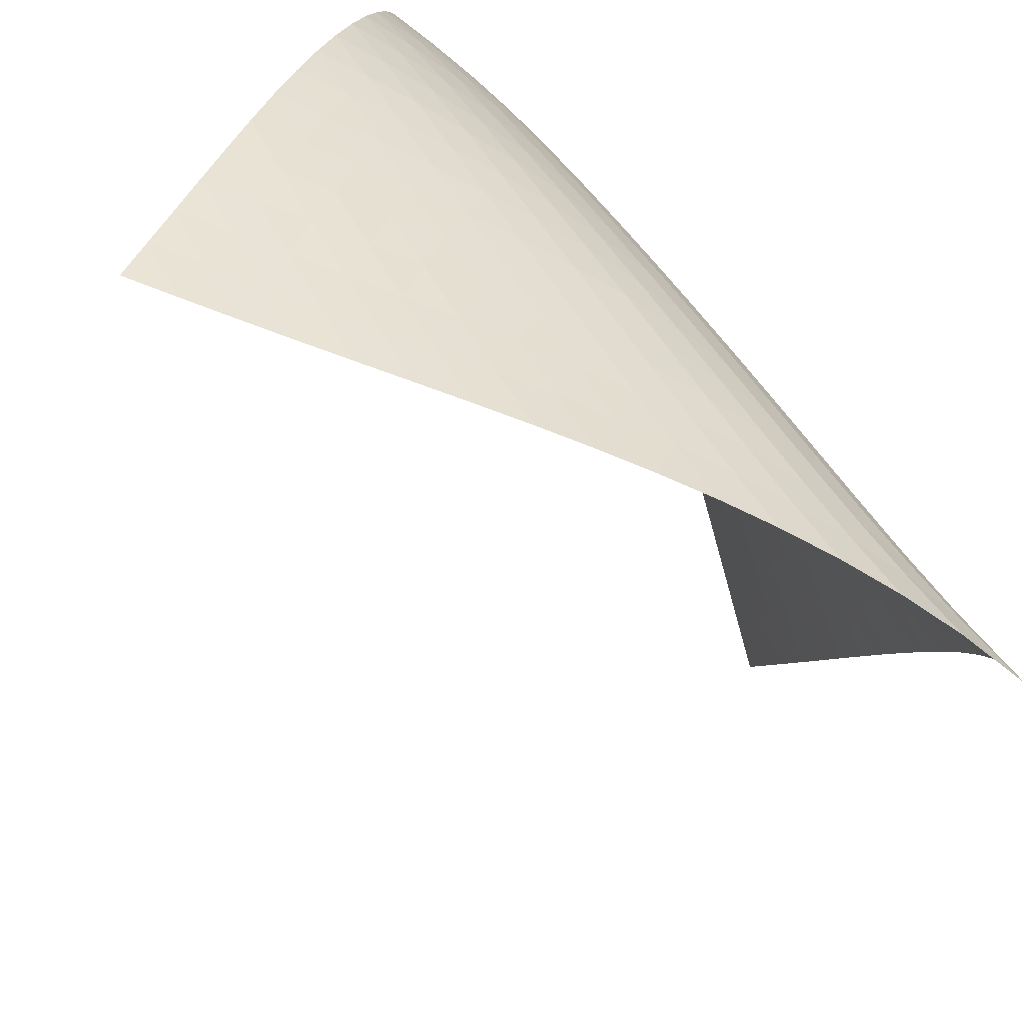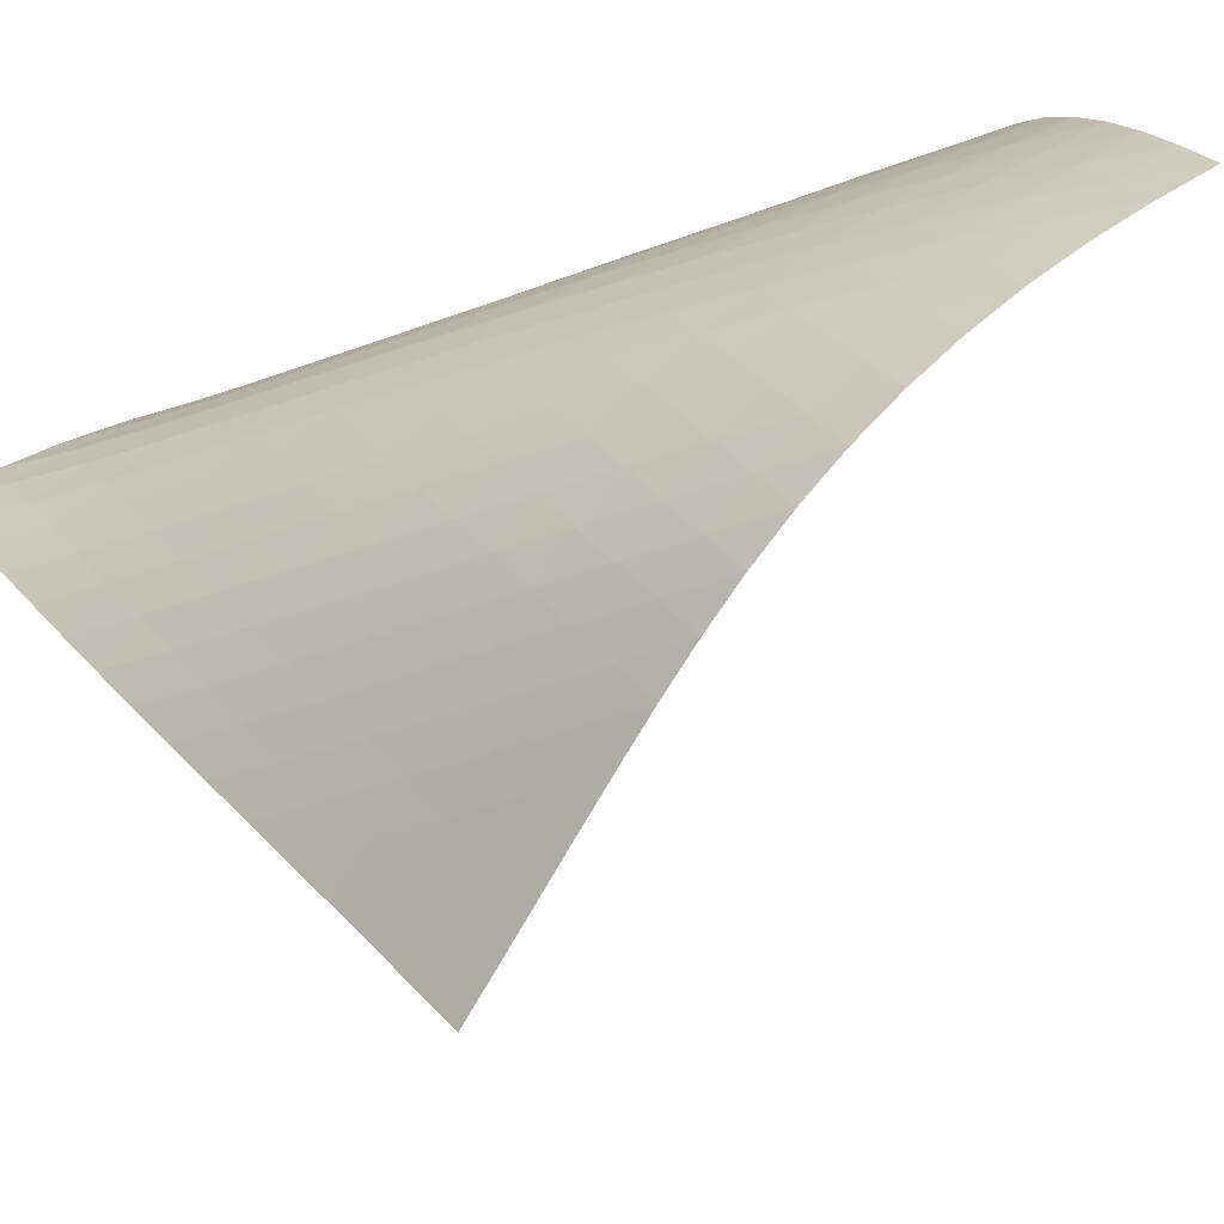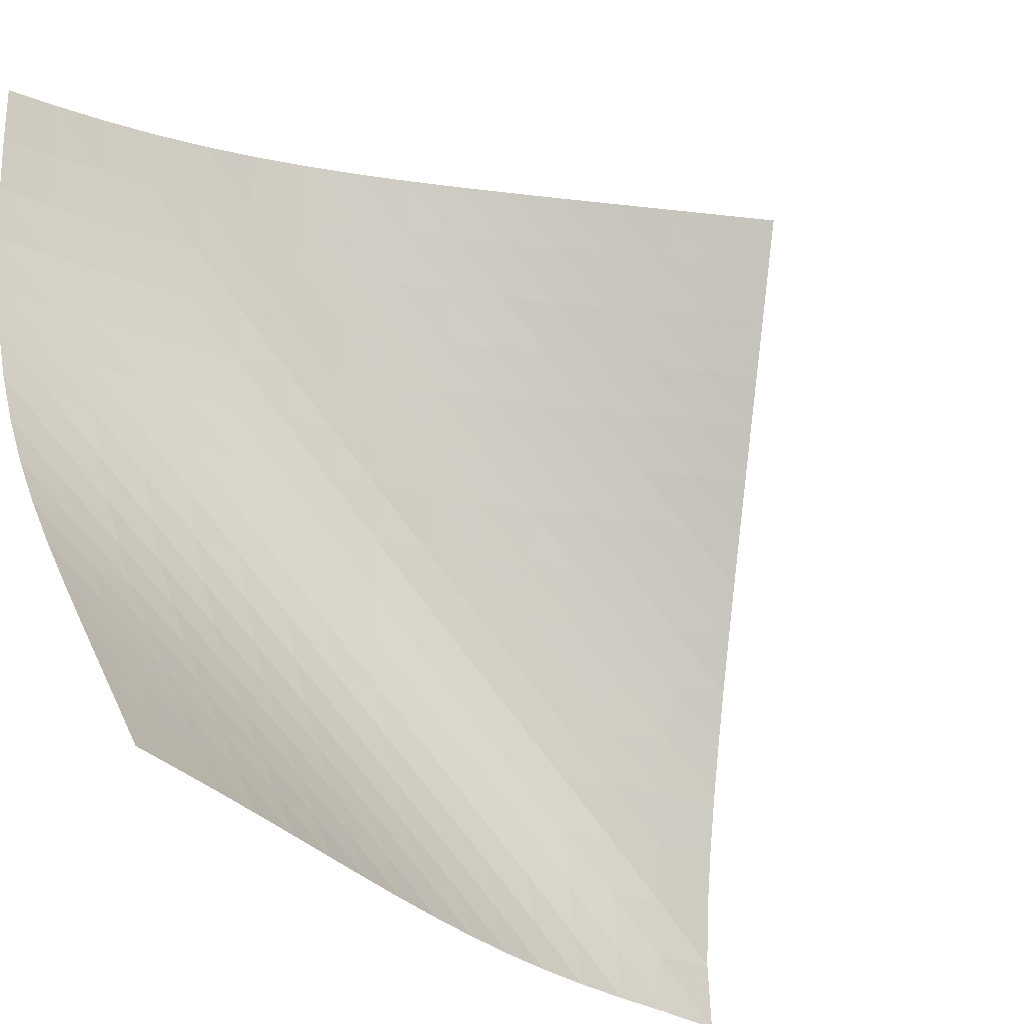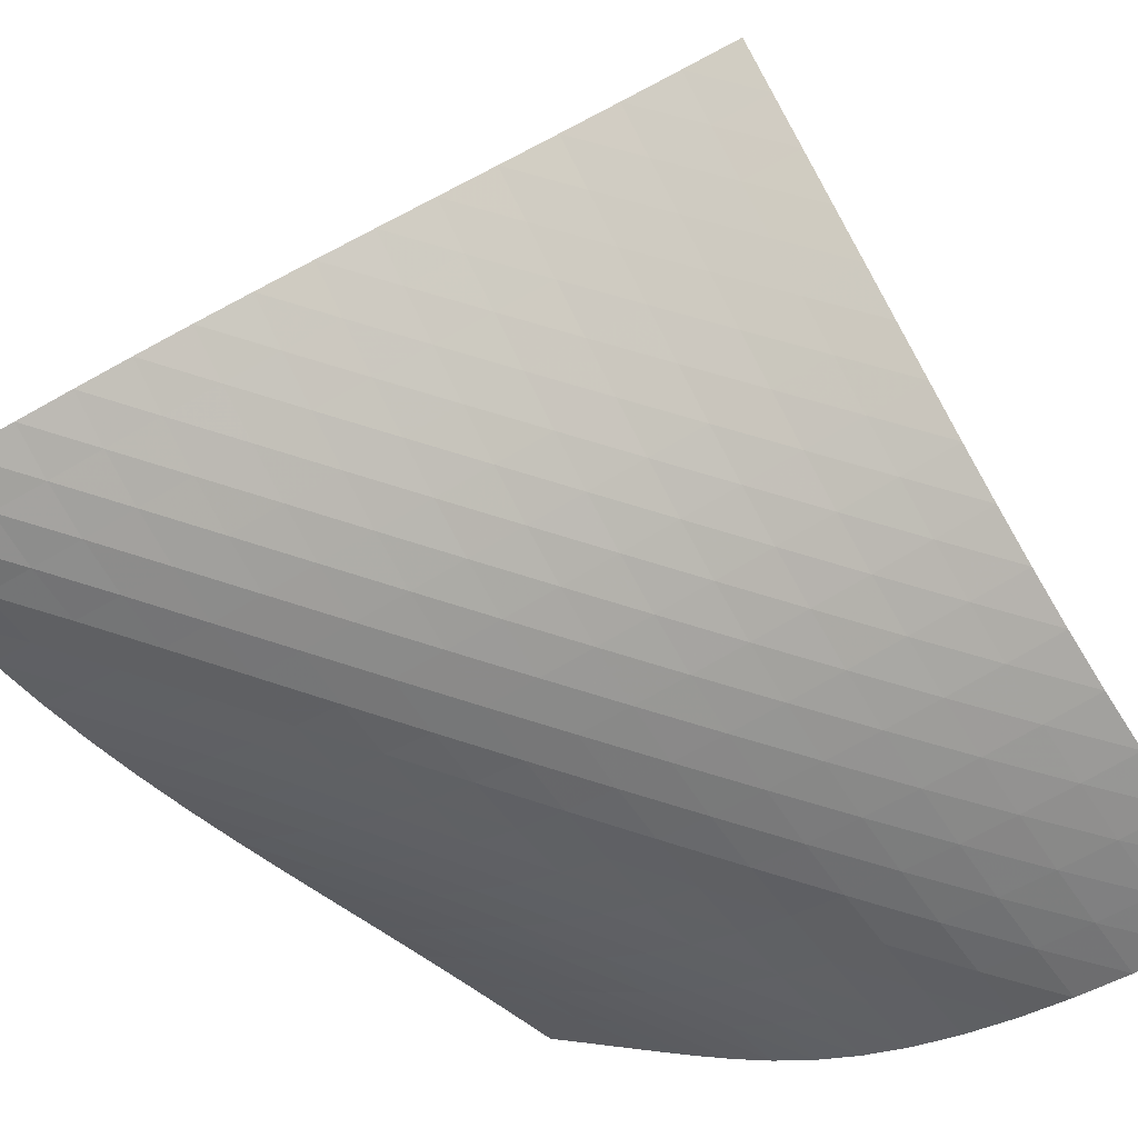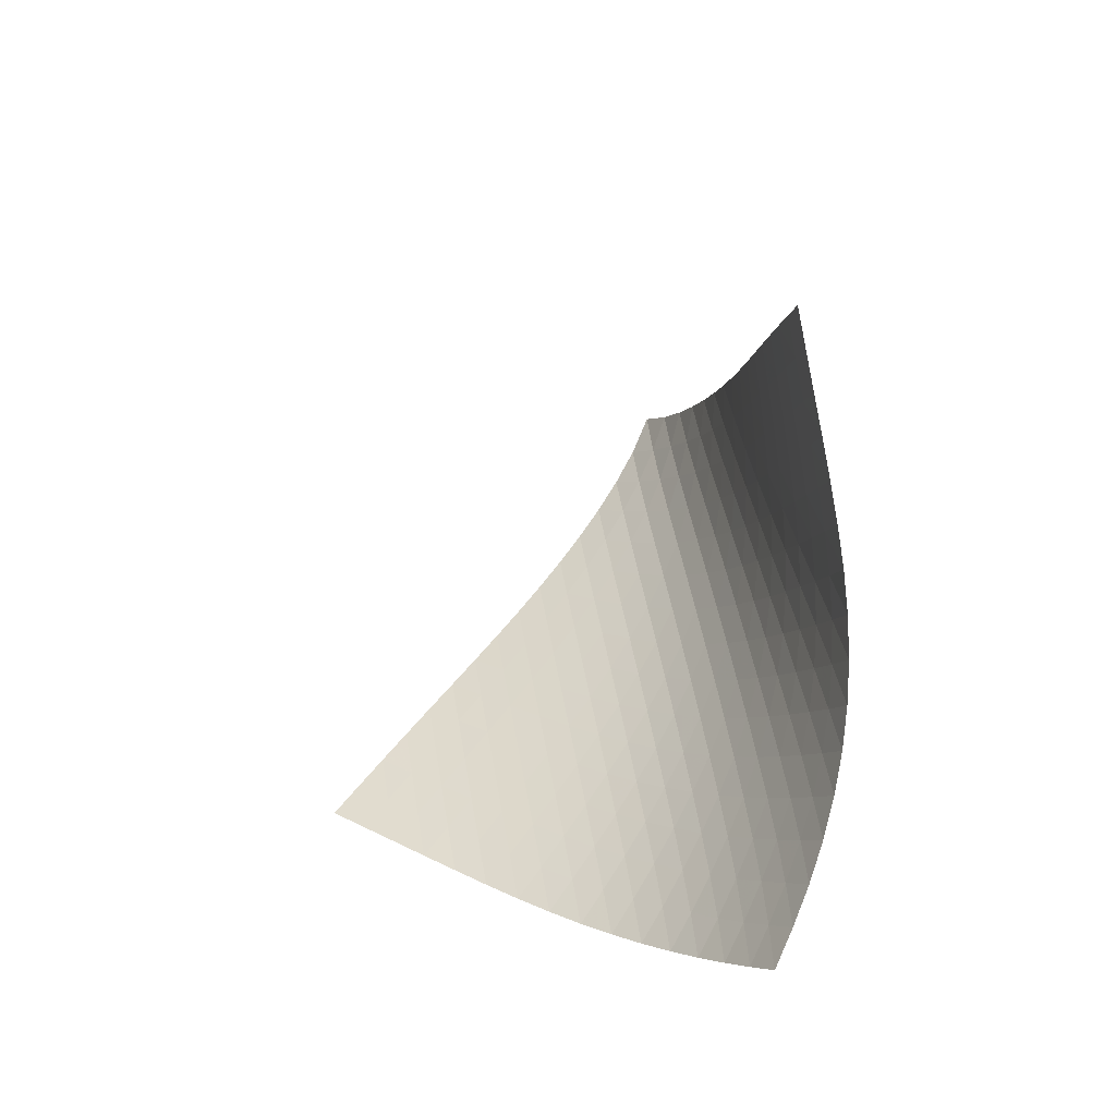
<metadata>
{"format":"obj","ext":"obj","renderer":"f3d","projection":"perspective","resolution":1024,"background":"white","views":[{"elev":34.2,"azim":148.0,"up":"+Z"},{"elev":-10.6,"azim":-62.0,"up":"+Z"},{"elev":-78.3,"azim":31.9,"up":"+Z"},{"elev":72.8,"azim":-77.2,"up":"+Z"},{"elev":-58.2,"azim":-172.7,"up":"+Y"}]}
</metadata>
<code>
v -6.501 -0.05043 6.501
v 1.175 -10.37 9.896
v -9.896 -10.37 -1.175
v -8.055 -18.79 8.055
v -9.725 -9.7 -0.6498
v -9.559 -9.03 -0.1236
v -9.399 -8.359 0.4034
v -9.245 -7.685 0.9312
v -9.094 -7.01 1.46
v -8.941 -6.335 1.988
v -8.78 -5.658 2.516
v -8.606 -4.981 3.043
v -8.413 -4.304 3.568
v -8.196 -3.626 4.088
v -7.947 -2.947 4.603
v -7.662 -2.264 5.108
v -7.333 -1.574 5.599
v -6.95 -0.8568 6.069
v -6.069 -0.8568 6.95
v -5.599 -1.574 7.333
v -5.108 -2.264 7.662
v -4.603 -2.947 7.947
v -4.088 -3.626 8.196
v -3.568 -4.304 8.413
v -3.043 -4.981 8.606
v -2.516 -5.658 8.78
v -1.988 -6.335 8.941
v -1.46 -7.01 9.094
v -0.9312 -7.685 9.245
v -0.4034 -8.359 9.399
v 0.1236 -9.03 9.559
v 0.6498 -9.7 9.725
v 0.4886 -10.89 9.956
v -0.1979 -11.42 10.02
v -0.8841 -11.94 10.08
v -1.57 -12.47 10.13
v -2.253 -13 10.18
v -2.933 -13.53 10.19
v -3.605 -14.07 10.17
v -4.262 -14.63 10.1
v -4.899 -15.19 9.963
v -5.51 -15.77 9.77
v -6.088 -16.36 9.521
v -6.632 -16.96 9.218
v -7.138 -17.57 8.867
v -7.61 -18.18 8.476
v -8.476 -18.18 7.61
v -8.867 -17.57 7.138
v -9.218 -16.96 6.632
v -9.521 -16.36 6.088
v -9.77 -15.77 5.51
v -9.963 -15.19 4.899
v -10.1 -14.63 4.262
v -10.17 -14.07 3.605
v -10.19 -13.53 2.933
v -10.18 -13 2.253
v -10.13 -12.47 1.57
v -10.08 -11.94 0.8841
v -10.02 -11.42 0.1979
v -9.956 -10.89 -0.4886
v -6.592 -1.488 6.592
v -7.044 -2.161 6.178
v -7.436 -2.834 5.724
v -7.776 -3.506 5.243
v -8.07 -4.177 4.745
v -8.327 -4.85 4.235
v -8.552 -5.523 3.717
v -8.753 -6.196 3.195
v -8.937 -6.87 2.67
v -9.109 -7.543 2.143
v -9.276 -8.215 1.616
v -9.442 -8.887 1.089
v -9.61 -9.557 0.5626
v -9.782 -10.23 0.03677
v -6.178 -2.161 7.044
v -6.703 -2.785 6.703
v -7.167 -3.428 6.304
v -7.568 -4.082 5.861
v -7.915 -4.741 5.387
v -8.215 -5.405 4.892
v -8.477 -6.071 4.385
v -8.709 -6.739 3.869
v -8.918 -7.409 3.348
v -9.112 -8.078 2.824
v -9.297 -8.748 2.299
v -9.477 -9.416 1.774
v -9.657 -10.08 1.248
v -9.837 -10.75 0.7229
v -5.724 -2.834 7.436
v -6.304 -3.428 7.167
v -6.835 -4.044 6.835
v -7.305 -4.676 6.443
v -7.713 -5.319 6.005
v -8.066 -5.971 5.534
v -8.372 -6.628 5.042
v -8.64 -7.289 4.536
v -8.88 -7.953 4.022
v -9.099 -8.618 3.502
v -9.305 -9.283 2.98
v -9.503 -9.948 2.457
v -9.698 -10.61 1.933
v -9.89 -11.28 1.408
v -5.243 -3.506 7.776
v -5.861 -4.082 7.568
v -6.443 -4.676 7.305
v -6.975 -5.287 6.975
v -7.447 -5.913 6.585
v -7.86 -6.551 6.15
v -8.219 -7.197 5.681
v -8.532 -7.849 5.191
v -8.809 -8.505 4.687
v -9.06 -9.163 4.175
v -9.292 -9.823 3.657
v -9.513 -10.48 3.137
v -9.726 -11.14 2.615
v -9.934 -11.81 2.093
v -4.745 -4.177 8.07
v -5.387 -4.741 7.915
v -6.005 -5.319 7.713
v -6.585 -5.913 7.447
v -7.115 -6.523 7.115
v -7.589 -7.145 6.726
v -8.005 -7.779 6.292
v -8.37 -8.42 5.826
v -8.693 -9.067 5.338
v -8.982 -9.718 4.837
v -9.247 -10.37 4.327
v -9.496 -11.03 3.813
v -9.733 -11.68 3.295
v -9.961 -12.34 2.775
v -4.235 -4.85 8.327
v -4.892 -5.405 8.215
v -5.534 -5.971 8.066
v -6.15 -6.551 7.86
v -6.726 -7.145 7.589
v -7.253 -7.754 7.253
v -7.725 -8.374 6.862
v -8.145 -9.004 6.429
v -8.518 -9.641 5.966
v -8.852 -10.28 5.482
v -9.155 -10.93 4.985
v -9.437 -11.58 4.479
v -9.704 -12.23 3.967
v -9.957 -12.88 3.452
v -3.717 -5.523 8.552
v -4.385 -6.071 8.477
v -5.042 -6.628 8.372
v -5.681 -7.197 8.219
v -6.292 -7.779 8.005
v -6.862 -8.374 7.725
v -7.385 -8.982 7.385
v -7.857 -9.601 6.993
v -8.28 -10.23 6.562
v -8.661 -10.86 6.102
v -9.007 -11.5 5.622
v -9.326 -12.14 5.129
v -9.625 -12.78 4.627
v -9.908 -13.43 4.119
v -3.195 -6.196 8.753
v -3.869 -6.739 8.709
v -4.536 -7.289 8.64
v -5.191 -7.849 8.532
v -5.826 -8.42 8.37
v -6.429 -9.004 8.145
v -6.993 -9.601 7.857
v -7.511 -10.21 7.511
v -7.982 -10.83 7.118
v -8.409 -11.45 6.688
v -8.797 -12.08 6.231
v -9.156 -12.71 5.755
v -9.49 -13.35 5.267
v -9.804 -13.99 4.769
v -2.67 -6.87 8.937
v -3.348 -7.409 8.918
v -4.022 -7.953 8.88
v -4.687 -8.505 8.809
v -5.338 -9.067 8.693
v -5.966 -9.641 8.518
v -6.562 -10.23 8.28
v -7.118 -10.83 7.982
v -7.63 -11.44 7.63
v -8.1 -12.05 7.235
v -8.53 -12.67 6.806
v -8.926 -13.3 6.353
v -9.295 -13.93 5.881
v -9.641 -14.56 5.396
v -2.143 -7.543 9.109
v -2.824 -8.078 9.112
v -3.502 -8.618 9.099
v -4.175 -9.163 9.06
v -4.837 -9.718 8.982
v -5.482 -10.28 8.852
v -6.102 -10.86 8.661
v -6.688 -11.45 8.409
v -7.235 -12.05 8.1
v -7.742 -12.66 7.742
v -8.21 -13.28 7.345
v -8.642 -13.9 6.916
v -9.044 -14.52 6.464
v -9.419 -15.15 5.994
v -1.616 -8.215 9.276
v -2.299 -8.748 9.297
v -2.98 -9.283 9.305
v -3.657 -9.823 9.292
v -4.327 -10.37 9.247
v -4.985 -10.93 9.155
v -5.622 -11.5 9.007
v -6.231 -12.08 8.797
v -6.806 -12.67 8.53
v -7.345 -13.28 8.21
v -7.844 -13.89 7.844
v -8.308 -14.5 7.442
v -8.739 -15.12 7.012
v -9.143 -15.74 6.559
v -1.089 -8.887 9.442
v -1.774 -9.416 9.477
v -2.457 -9.948 9.503
v -3.137 -10.48 9.513
v -3.813 -11.03 9.496
v -4.479 -11.58 9.437
v -5.129 -12.14 9.326
v -5.755 -12.71 9.156
v -6.353 -13.3 8.926
v -6.916 -13.9 8.642
v -7.442 -14.5 8.308
v -7.932 -15.11 7.932
v -8.389 -15.73 7.523
v -8.816 -16.34 7.088
v -0.5626 -9.557 9.61
v -1.248 -10.08 9.657
v -1.933 -10.61 9.698
v -2.615 -11.14 9.726
v -3.295 -11.68 9.733
v -3.967 -12.23 9.704
v -4.627 -12.78 9.625
v -5.267 -13.35 9.49
v -5.881 -13.93 9.295
v -6.464 -14.52 9.044
v -7.012 -15.12 8.739
v -7.523 -15.73 8.389
v -8 -16.34 8
v -8.445 -16.95 7.58
v -0.03677 -10.23 9.782
v -0.7229 -10.75 9.837
v -1.408 -11.28 9.89
v -2.093 -11.81 9.934
v -2.775 -12.34 9.961
v -3.452 -12.88 9.957
v -4.119 -13.43 9.908
v -4.769 -13.99 9.804
v -5.396 -14.56 9.641
v -5.994 -15.15 9.419
v -6.559 -15.74 9.143
v -7.088 -16.34 8.816
v -7.58 -16.95 8.445
v -8.04 -17.57 8.04
f 256 46 4
f 256 4 47
f 5 74 60
f 5 60 3
f 74 88 59
f 74 59 60
f 88 102 58
f 88 58 59
f 102 116 57
f 102 57 58
f 116 130 56
f 116 56 57
f 130 144 55
f 130 55 56
f 144 158 54
f 144 54 55
f 158 172 53
f 158 53 54
f 172 186 52
f 172 52 53
f 186 200 51
f 186 51 52
f 200 214 50
f 200 50 51
f 214 228 49
f 214 49 50
f 228 242 48
f 228 48 49
f 242 256 47
f 242 47 48
f 1 19 61
f 1 61 18
f 18 61 62
f 18 62 17
f 17 62 63
f 17 63 16
f 16 63 64
f 16 64 15
f 15 64 65
f 15 65 14
f 14 65 66
f 14 66 13
f 13 66 67
f 13 67 12
f 12 67 68
f 12 68 11
f 11 68 69
f 11 69 10
f 10 69 70
f 10 70 9
f 9 70 71
f 9 71 8
f 8 71 72
f 8 72 7
f 7 72 73
f 7 73 6
f 6 73 74
f 6 74 5
f 19 20 75
f 19 75 61
f 61 75 76
f 61 76 62
f 62 76 77
f 62 77 63
f 63 77 78
f 63 78 64
f 64 78 79
f 64 79 65
f 65 79 80
f 65 80 66
f 66 80 81
f 66 81 67
f 67 81 82
f 67 82 68
f 68 82 83
f 68 83 69
f 69 83 84
f 69 84 70
f 70 84 85
f 70 85 71
f 71 85 86
f 71 86 72
f 72 86 87
f 72 87 73
f 73 87 88
f 73 88 74
f 20 21 89
f 20 89 75
f 75 89 90
f 75 90 76
f 76 90 91
f 76 91 77
f 77 91 92
f 77 92 78
f 78 92 93
f 78 93 79
f 79 93 94
f 79 94 80
f 80 94 95
f 80 95 81
f 81 95 96
f 81 96 82
f 82 96 97
f 82 97 83
f 83 97 98
f 83 98 84
f 84 98 99
f 84 99 85
f 85 99 100
f 85 100 86
f 86 100 101
f 86 101 87
f 87 101 102
f 87 102 88
f 21 22 103
f 21 103 89
f 89 103 104
f 89 104 90
f 90 104 105
f 90 105 91
f 91 105 106
f 91 106 92
f 92 106 107
f 92 107 93
f 93 107 108
f 93 108 94
f 94 108 109
f 94 109 95
f 95 109 110
f 95 110 96
f 96 110 111
f 96 111 97
f 97 111 112
f 97 112 98
f 98 112 113
f 98 113 99
f 99 113 114
f 99 114 100
f 100 114 115
f 100 115 101
f 101 115 116
f 101 116 102
f 22 23 117
f 22 117 103
f 103 117 118
f 103 118 104
f 104 118 119
f 104 119 105
f 105 119 120
f 105 120 106
f 106 120 121
f 106 121 107
f 107 121 122
f 107 122 108
f 108 122 123
f 108 123 109
f 109 123 124
f 109 124 110
f 110 124 125
f 110 125 111
f 111 125 126
f 111 126 112
f 112 126 127
f 112 127 113
f 113 127 128
f 113 128 114
f 114 128 129
f 114 129 115
f 115 129 130
f 115 130 116
f 23 24 131
f 23 131 117
f 117 131 132
f 117 132 118
f 118 132 133
f 118 133 119
f 119 133 134
f 119 134 120
f 120 134 135
f 120 135 121
f 121 135 136
f 121 136 122
f 122 136 137
f 122 137 123
f 123 137 138
f 123 138 124
f 124 138 139
f 124 139 125
f 125 139 140
f 125 140 126
f 126 140 141
f 126 141 127
f 127 141 142
f 127 142 128
f 128 142 143
f 128 143 129
f 129 143 144
f 129 144 130
f 24 25 145
f 24 145 131
f 131 145 146
f 131 146 132
f 132 146 147
f 132 147 133
f 133 147 148
f 133 148 134
f 134 148 149
f 134 149 135
f 135 149 150
f 135 150 136
f 136 150 151
f 136 151 137
f 137 151 152
f 137 152 138
f 138 152 153
f 138 153 139
f 139 153 154
f 139 154 140
f 140 154 155
f 140 155 141
f 141 155 156
f 141 156 142
f 142 156 157
f 142 157 143
f 143 157 158
f 143 158 144
f 25 26 159
f 25 159 145
f 145 159 160
f 145 160 146
f 146 160 161
f 146 161 147
f 147 161 162
f 147 162 148
f 148 162 163
f 148 163 149
f 149 163 164
f 149 164 150
f 150 164 165
f 150 165 151
f 151 165 166
f 151 166 152
f 152 166 167
f 152 167 153
f 153 167 168
f 153 168 154
f 154 168 169
f 154 169 155
f 155 169 170
f 155 170 156
f 156 170 171
f 156 171 157
f 157 171 172
f 157 172 158
f 26 27 173
f 26 173 159
f 159 173 174
f 159 174 160
f 160 174 175
f 160 175 161
f 161 175 176
f 161 176 162
f 162 176 177
f 162 177 163
f 163 177 178
f 163 178 164
f 164 178 179
f 164 179 165
f 165 179 180
f 165 180 166
f 166 180 181
f 166 181 167
f 167 181 182
f 167 182 168
f 168 182 183
f 168 183 169
f 169 183 184
f 169 184 170
f 170 184 185
f 170 185 171
f 171 185 186
f 171 186 172
f 27 28 187
f 27 187 173
f 173 187 188
f 173 188 174
f 174 188 189
f 174 189 175
f 175 189 190
f 175 190 176
f 176 190 191
f 176 191 177
f 177 191 192
f 177 192 178
f 178 192 193
f 178 193 179
f 179 193 194
f 179 194 180
f 180 194 195
f 180 195 181
f 181 195 196
f 181 196 182
f 182 196 197
f 182 197 183
f 183 197 198
f 183 198 184
f 184 198 199
f 184 199 185
f 185 199 200
f 185 200 186
f 28 29 201
f 28 201 187
f 187 201 202
f 187 202 188
f 188 202 203
f 188 203 189
f 189 203 204
f 189 204 190
f 190 204 205
f 190 205 191
f 191 205 206
f 191 206 192
f 192 206 207
f 192 207 193
f 193 207 208
f 193 208 194
f 194 208 209
f 194 209 195
f 195 209 210
f 195 210 196
f 196 210 211
f 196 211 197
f 197 211 212
f 197 212 198
f 198 212 213
f 198 213 199
f 199 213 214
f 199 214 200
f 29 30 215
f 29 215 201
f 201 215 216
f 201 216 202
f 202 216 217
f 202 217 203
f 203 217 218
f 203 218 204
f 204 218 219
f 204 219 205
f 205 219 220
f 205 220 206
f 206 220 221
f 206 221 207
f 207 221 222
f 207 222 208
f 208 222 223
f 208 223 209
f 209 223 224
f 209 224 210
f 210 224 225
f 210 225 211
f 211 225 226
f 211 226 212
f 212 226 227
f 212 227 213
f 213 227 228
f 213 228 214
f 30 31 229
f 30 229 215
f 215 229 230
f 215 230 216
f 216 230 231
f 216 231 217
f 217 231 232
f 217 232 218
f 218 232 233
f 218 233 219
f 219 233 234
f 219 234 220
f 220 234 235
f 220 235 221
f 221 235 236
f 221 236 222
f 222 236 237
f 222 237 223
f 223 237 238
f 223 238 224
f 224 238 239
f 224 239 225
f 225 239 240
f 225 240 226
f 226 240 241
f 226 241 227
f 227 241 242
f 227 242 228
f 31 32 243
f 31 243 229
f 229 243 244
f 229 244 230
f 230 244 245
f 230 245 231
f 231 245 246
f 231 246 232
f 232 246 247
f 232 247 233
f 233 247 248
f 233 248 234
f 234 248 249
f 234 249 235
f 235 249 250
f 235 250 236
f 236 250 251
f 236 251 237
f 237 251 252
f 237 252 238
f 238 252 253
f 238 253 239
f 239 253 254
f 239 254 240
f 240 254 255
f 240 255 241
f 241 255 256
f 241 256 242
f 32 2 33
f 32 33 243
f 243 33 34
f 243 34 244
f 244 34 35
f 244 35 245
f 245 35 36
f 245 36 246
f 246 36 37
f 246 37 247
f 247 37 38
f 247 38 248
f 248 38 39
f 248 39 249
f 249 39 40
f 249 40 250
f 250 40 41
f 250 41 251
f 251 41 42
f 251 42 252
f 252 42 43
f 252 43 253
f 253 43 44
f 253 44 254
f 254 44 45
f 254 45 255
f 255 45 46
f 255 46 256

</code>
